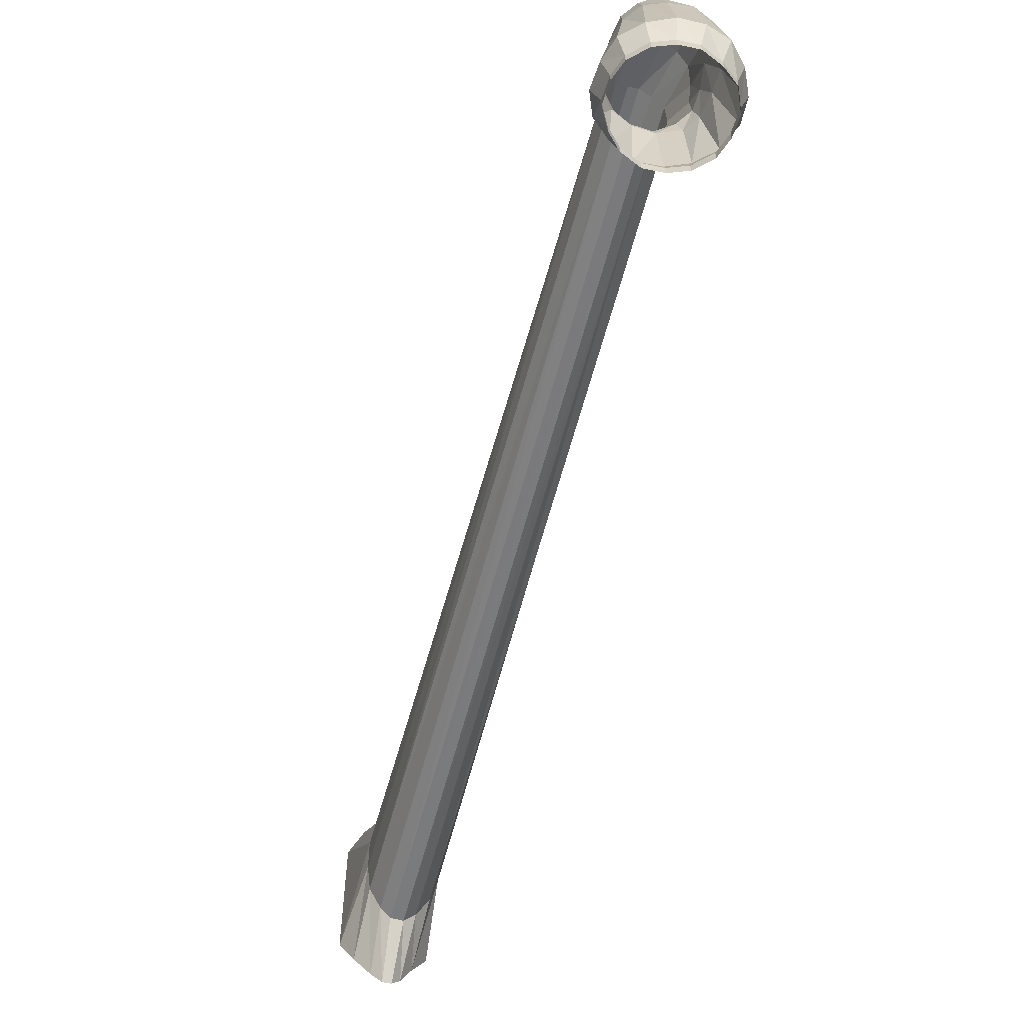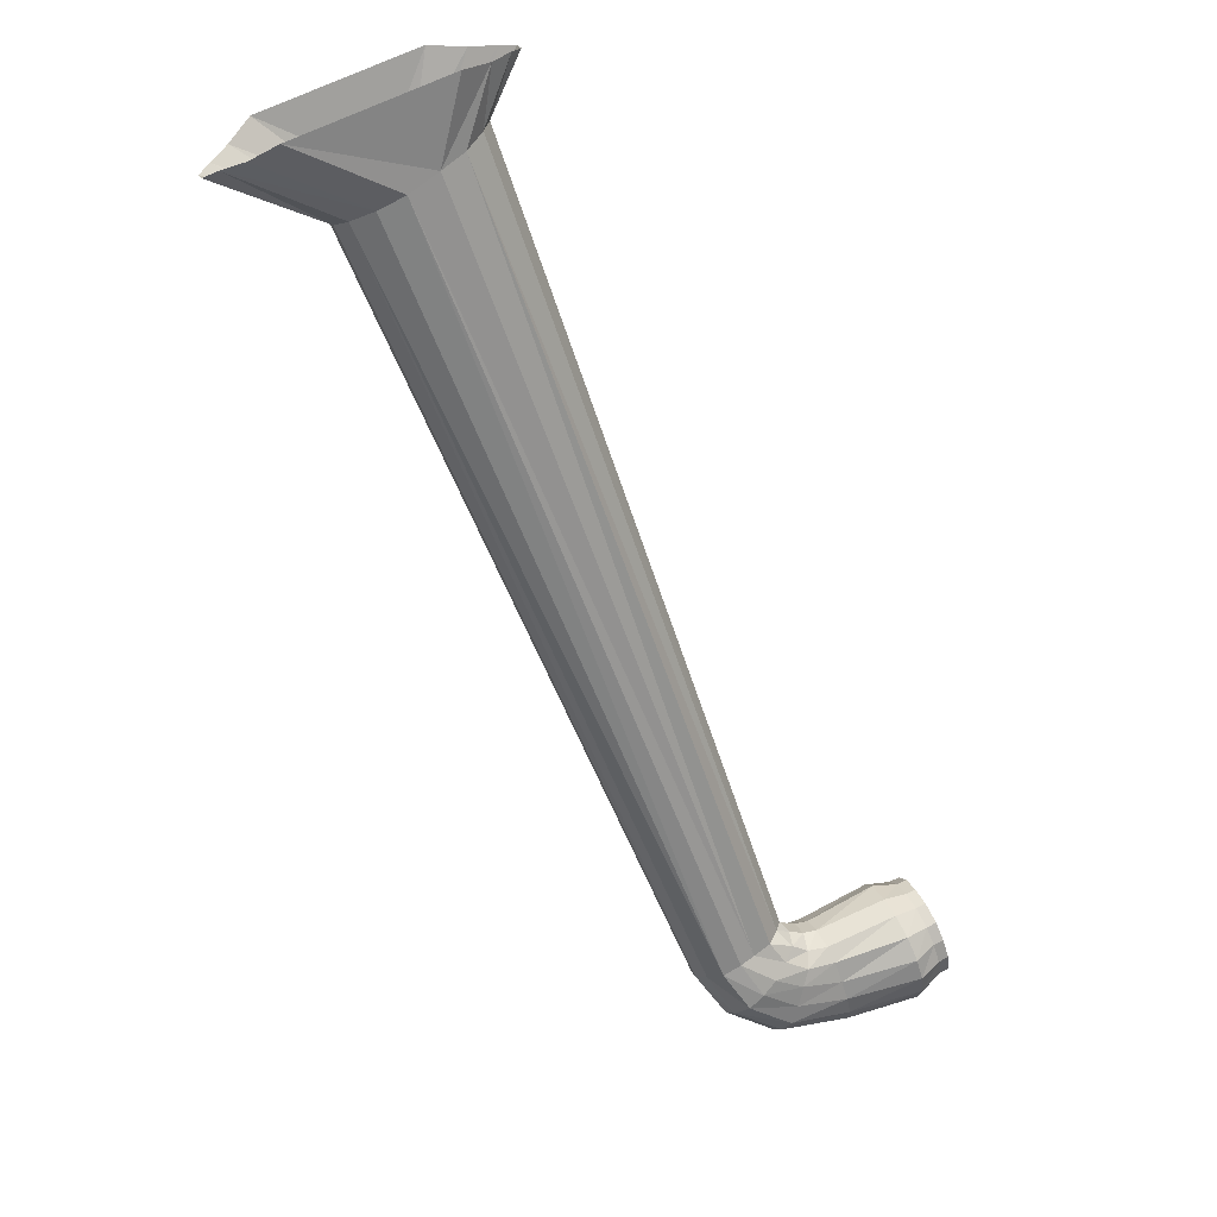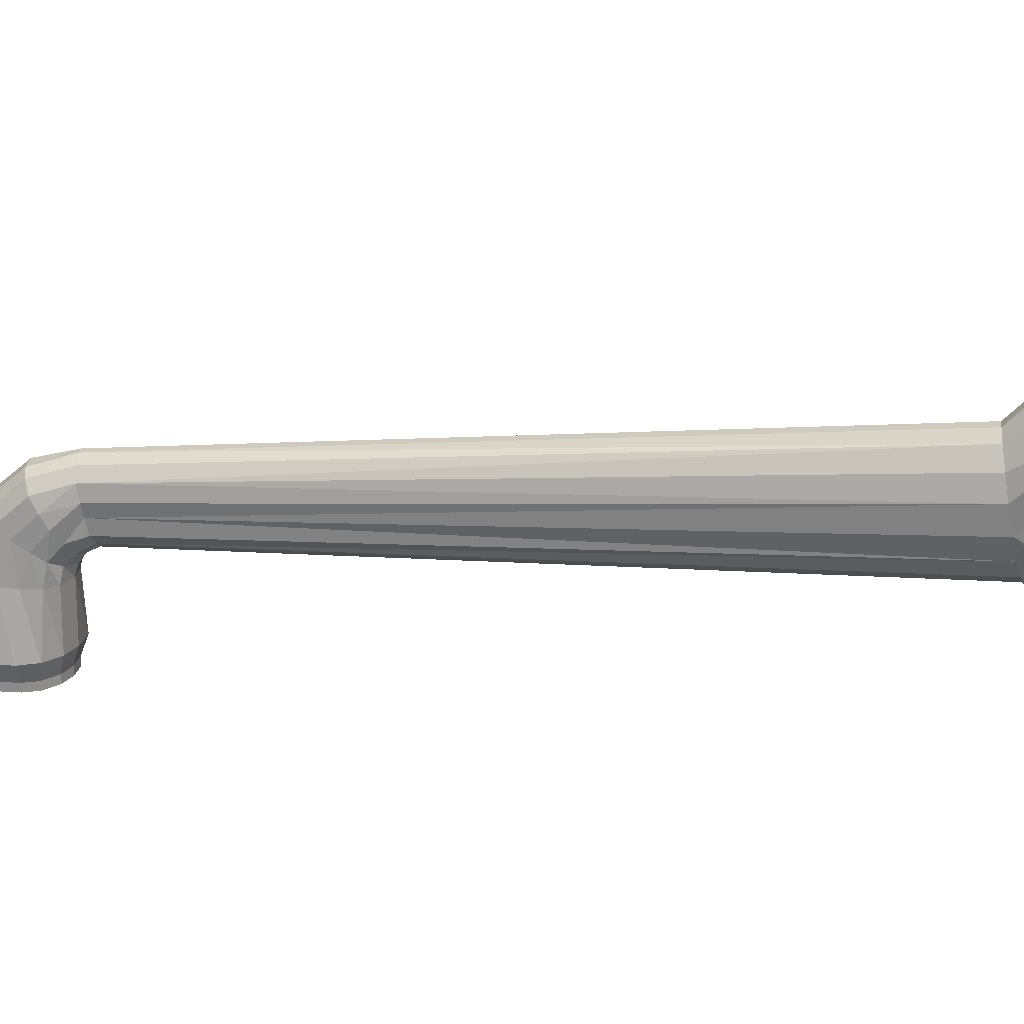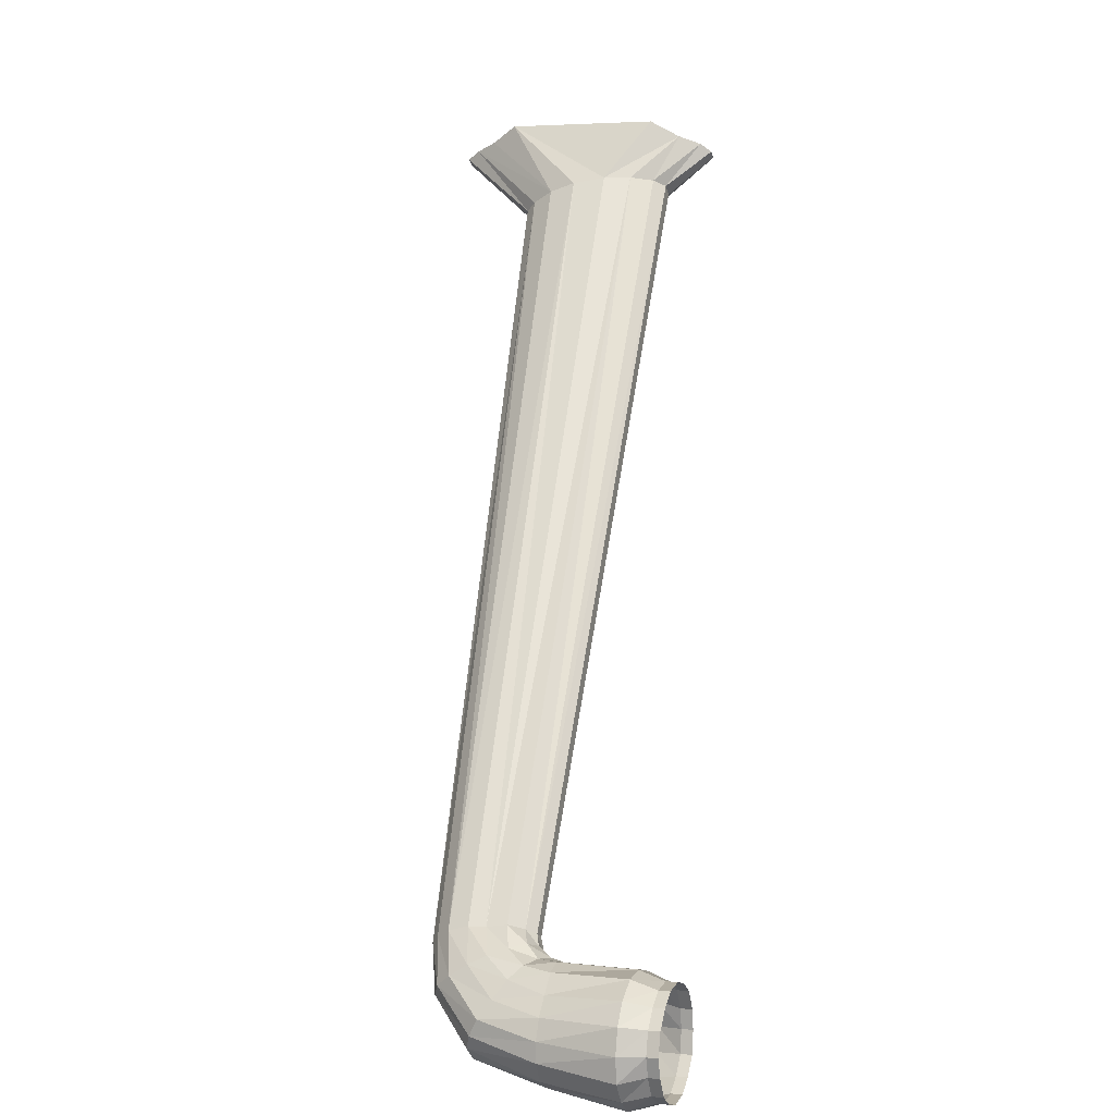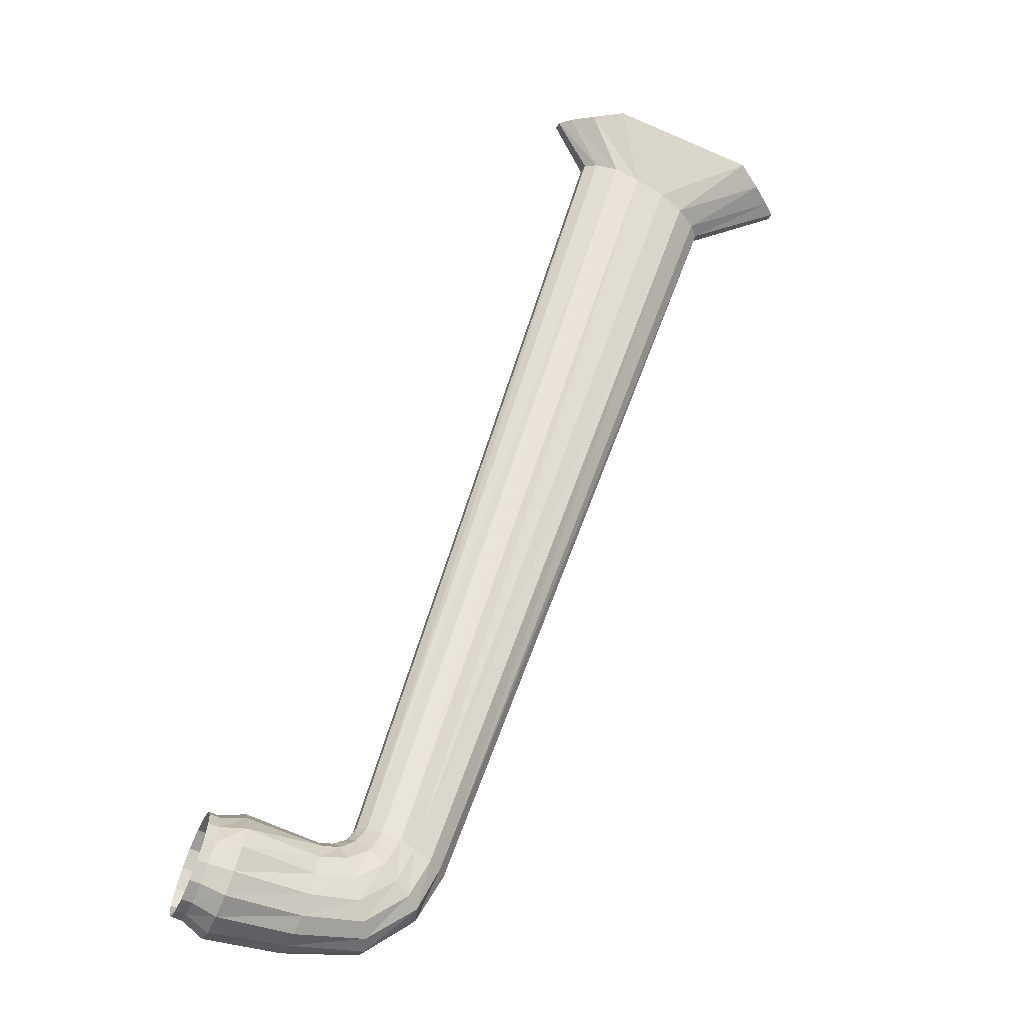
<metadata>
{"format":"obj","ext":"obj","renderer":"f3d","projection":"perspective","resolution":1024,"background":"white","views":[{"elev":-60.6,"azim":-158.4,"up":"+Y"},{"elev":63.5,"azim":-117.2,"up":"+Z"},{"elev":25.7,"azim":-44.5,"up":"+Y"},{"elev":4.1,"azim":-70.8,"up":"+Z"},{"elev":-63.9,"azim":66.3,"up":"+Z"}]}
</metadata>
<code>
v -0.03492 -0.4914 0.004082
v -0.06363 -0.5373 -0.02605
v -0.03923 -0.4914 0.006953
v -0.0421 -0.4986 0.01126
v -0.06793 -0.5431 -0.02175
v -0.07223 -0.5546 -0.01601
v -0.0464 -0.5101 0.01556
v -0.05071 -0.5244 0.02417
v -0.07367 -0.5689 -0.0117
v -0.0708 -0.5861 -0.008833
v -0.05071 -0.6077 0.02417
v -0.0464 -0.6235 0.01556
v -0.06649 -0.6005 -0.008833
v -0.05932 -0.612 -0.01027
v -0.3363 -0.6148 -0.3819
v -0.3348 -0.6249 -0.3805
v -0.3449 -0.6292 -0.3891
v -0.3392 -0.6364 -0.3877
v -0.3435 -0.6435 -0.3934
v -0.3334 -0.6464 -0.3949
v -0.3348 -0.6536 -0.3963
v -0.3463 -0.6536 -0.3934
v -0.3521 -0.6392 -0.3949
v -0.3549 -0.6536 -0.3963
v -0.3578 -0.6335 -0.4006
v -0.3635 -0.6536 -0.4049
v -0.3607 -0.6938 -0.3949
v -0.3722 -0.6938 -0.402
v -0.3707 -0.6536 -0.4135
v -0.3793 -0.6938 -0.4121
v -0.3592 -0.7067 -0.3992
v -0.3679 -0.7067 -0.4049
v -0.3592 -0.7124 -0.3992
v -0.3679 -0.7124 -0.4049
v -0.375 -0.7067 -0.4135
v -0.375 -0.7124 -0.4135
v -0.3822 -0.6938 -0.425
v -0.3779 -0.7067 -0.425
v -0.3779 -0.7124 -0.425
v -0.3808 -0.6938 -0.4379
v -0.375 -0.7067 -0.435
v -0.375 -0.7124 -0.435
v -0.3736 -0.6938 -0.448
v -0.3693 -0.7067 -0.4451
v -0.3693 -0.7124 -0.4451
v -0.3635 -0.6938 -0.4551
v -0.3592 -0.6536 -0.4494
v -0.3693 -0.6536 -0.4437
v -0.375 -0.6536 -0.4336
v -0.375 -0.6536 -0.4236
v -0.3679 -0.622 -0.4178
v -0.3635 -0.6278 -0.4092
v -0.3549 -0.6034 -0.402
v -0.3535 -0.612 -0.3963
v -0.3377 -0.5962 -0.3848
v -0.3377 -0.6062 -0.3819
v -0.3506 -0.6206 -0.392
v -0.3363 -0.6938 -0.3963
v -0.3478 -0.6938 -0.3934
v -0.3478 -0.7067 -0.3977
v -0.3478 -0.7124 -0.3977
v -0.3377 -0.7124 -0.4006
v -0.3377 -0.7067 -0.4006
v -0.3291 -0.7124 -0.4063
v -0.3291 -0.7067 -0.4063
v -0.3234 -0.7124 -0.4164
v -0.3234 -0.7067 -0.4164
v -0.3219 -0.7124 -0.4264
v -0.3219 -0.7067 -0.4264
v -0.3234 -0.7124 -0.4379
v -0.3234 -0.7067 -0.4379
v -0.3305 -0.7124 -0.4465
v -0.3305 -0.7067 -0.4465
v -0.3392 -0.7124 -0.4523
v -0.3392 -0.7067 -0.4523
v -0.3506 -0.7124 -0.4537
v -0.3506 -0.7067 -0.4537
v -0.3377 -0.6938 -0.4566
v -0.3506 -0.6938 -0.458
v -0.3392 -0.6536 -0.4494
v -0.3305 -0.6536 -0.4422
v -0.3291 -0.6278 -0.435
v -0.3363 -0.622 -0.4408
v -0.3492 -0.6536 -0.4523
v -0.3449 -0.6177 -0.4422
v -0.3535 -0.6148 -0.4408
v -0.3305 -0.5962 -0.4236
v -0.3392 -0.5933 -0.4207
v -0.3191 -0.589 -0.3992
v -0.3248 -0.5847 -0.3963
v -0.3478 -0.5933 -0.4135
v -0.3621 -0.6148 -0.4336
v -0.3664 -0.6177 -0.4264
v -0.3521 -0.5962 -0.4078
v -0.3334 -0.589 -0.3891
v -0.3291 -0.6321 -0.3834
v -0.3305 -0.6392 -0.3906
v -0.3248 -0.6464 -0.402
v -0.3262 -0.6536 -0.4035
v -0.3248 -0.6938 -0.4035
v -0.3191 -0.6938 -0.415
v -0.3162 -0.6938 -0.4279
v -0.3191 -0.6938 -0.4393
v -0.3277 -0.6938 -0.4494
v -0.3248 -0.6536 -0.4322
v -0.3234 -0.6335 -0.4264
v -0.3162 -0.6206 -0.4164
v -0.3205 -0.612 -0.4207
v -0.3248 -0.6034 -0.4236
v -0.3148 -0.5962 -0.402
v -0.3119 -0.6062 -0.4006
v -0.3105 -0.6148 -0.4006
v -0.3119 -0.6249 -0.3977
v -0.3148 -0.6292 -0.4106
v -0.3148 -0.6321 -0.3934
v -0.3191 -0.6392 -0.4178
v -0.3205 -0.6536 -0.4236
v -0.3205 -0.6536 -0.4135
v -0.3205 -0.6435 -0.4092
v -0.3176 -0.6364 -0.4035
v -0.3191 -0.6364 -0.3891
v -0.3219 -0.6392 -0.3977
v -0.04784 -0.6177 -0.01744
v -0.04353 -0.612 -0.02175
v -0.03492 -0.6407 0.004082
v -0.02918 -0.6349 0.001212
v -0.03923 -0.6005 -0.02749
v -0.03923 -0.5861 -0.03179
v -0.04066 -0.5689 -0.03466
v -0.04497 -0.5546 -0.0361
v -0.05214 -0.5431 -0.03323
v -0.05788 -0.5373 -0.03036
v -0.3291 -0.5847 -0.3934
v -0.02918 -0.4986 0.001212
v -0.02057 -0.5101 -0.003093
v -0.01124 -0.5244 -0.003093
v -0.01124 -0.6077 -0.003093
v -0.02057 -0.6235 -0.003093
v -0.03923 -0.6407 0.006953
v -0.05358 -0.6177 -0.01314
v -0.3248 -0.6364 -0.3863
v -0.0421 -0.6349 0.01126
v -0.3607 -0.7067 -0.4508
v -0.3607 -0.7124 -0.4508
f 1 2 3
f 3 2 1
f 2 4 3
f 2 5 4
f 4 5 2
f 5 6 4
f 4 6 5
f 6 7 4
f 4 7 6
f 6 8 7
f 6 9 8
f 8 9 6
f 9 10 8
f 8 10 9
f 10 11 8
f 8 11 10
f 12 11 10
f 10 11 12
f 13 12 10
f 14 12 13
f 13 12 14
f 10 12 13
f 15 13 10
f 15 16 13
f 15 17 16
f 16 17 15
f 17 18 16
f 17 19 18
f 18 19 17
f 18 19 20
f 20 19 18
f 19 21 20
f 19 22 21
f 23 22 19
f 23 24 22
f 25 24 23
f 25 26 24
f 24 26 25
f 26 27 24
f 26 28 27
f 29 28 26
f 30 28 29
f 29 28 30
f 26 28 29
f 27 28 26
f 27 28 31
f 31 28 27
f 28 32 31
f 30 32 28
f 28 32 30
f 31 32 28
f 31 32 33
f 33 32 31
f 32 34 33
f 33 34 32
f 35 34 32
f 36 34 35
f 35 34 36
f 32 34 35
f 35 32 30
f 30 32 35
f 37 35 30
f 30 35 37
f 38 35 37
f 38 36 35
f 39 36 38
f 38 36 39
f 35 36 38
f 37 35 38
f 40 38 37
f 37 38 40
f 41 38 40
f 41 39 38
f 42 39 41
f 41 39 42
f 38 39 41
f 40 38 41
f 43 41 40
f 40 41 43
f 44 41 43
f 44 42 41
f 45 42 44
f 44 42 45
f 41 42 44
f 43 41 44
f 44 43 46
f 46 43 44
f 46 43 47
f 47 43 46
f 43 48 47
f 43 40 48
f 48 40 43
f 48 40 49
f 49 40 48
f 40 37 49
f 49 37 40
f 49 37 50
f 50 37 49
f 37 30 50
f 50 30 37
f 50 30 29
f 29 30 50
f 50 29 51
f 51 29 50
f 29 52 51
f 51 52 29
f 51 52 53
f 53 52 51
f 52 54 53
f 53 54 52
f 53 54 55
f 55 54 53
f 54 56 55
f 54 57 56
f 56 57 54
f 56 57 15
f 15 57 56
f 57 17 15
f 57 23 17
f 17 23 57
f 17 23 19
f 19 23 17
f 19 22 23
f 21 22 19
f 22 58 21
f 22 59 58
f 24 59 22
f 24 27 59
f 24 27 26
f 59 27 24
f 59 27 60
f 60 27 59
f 27 31 60
f 60 31 27
f 60 31 61
f 61 31 60
f 31 33 61
f 61 33 31
f 60 61 62
f 62 61 60
f 63 60 62
f 59 60 63
f 63 60 59
f 62 60 63
f 63 62 64
f 64 62 63
f 65 63 64
f 58 63 65
f 65 63 58
f 64 63 65
f 64 66 65
f 65 66 64
f 65 66 67
f 67 66 65
f 66 68 67
f 67 68 66
f 67 68 69
f 69 68 67
f 68 70 69
f 69 70 68
f 69 70 71
f 71 70 69
f 70 72 71
f 71 72 70
f 71 72 73
f 73 72 71
f 72 74 73
f 73 74 72
f 74 75 73
f 74 76 75
f 75 76 74
f 76 77 75
f 75 77 76
f 75 77 78
f 78 77 75
f 77 79 78
f 78 79 77
f 79 80 78
f 78 80 79
f 78 80 81
f 81 80 78
f 81 80 82
f 82 80 81
f 80 83 82
f 80 84 83
f 83 84 80
f 84 85 83
f 84 47 85
f 85 47 84
f 47 86 85
f 85 86 47
f 85 86 87
f 87 86 85
f 86 88 87
f 87 88 86
f 87 88 89
f 89 88 87
f 89 88 90
f 90 88 89
f 88 91 90
f 88 92 91
f 91 92 88
f 92 93 91
f 49 93 92
f 49 50 93
f 93 50 49
f 50 51 93
f 93 51 50
f 93 51 94
f 94 51 93
f 51 53 94
f 94 53 51
f 94 53 95
f 95 53 94
f 53 55 95
f 95 55 53
f 95 55 5
f 5 55 95
f 55 6 5
f 5 6 55
f 55 9 6
f 55 56 9
f 9 56 55
f 56 15 9
f 9 15 56
f 15 10 9
f 9 10 15
f 10 13 15
f 13 16 15
f 16 96 13
f 16 18 96
f 96 18 16
f 18 97 96
f 18 20 97
f 97 20 18
f 97 20 98
f 98 20 97
f 20 99 98
f 20 21 99
f 20 21 19
f 99 21 20
f 99 21 100
f 100 21 99
f 21 58 100
f 100 58 21
f 58 65 100
f 100 65 58
f 65 67 100
f 100 67 65
f 100 67 101
f 101 67 100
f 67 69 101
f 101 69 67
f 101 69 102
f 102 69 101
f 69 71 102
f 102 71 69
f 102 71 103
f 103 71 102
f 71 73 103
f 103 73 71
f 103 73 104
f 104 73 103
f 73 75 104
f 104 75 73
f 75 78 104
f 104 78 75
f 78 81 104
f 104 81 78
f 105 104 81
f 103 104 105
f 105 104 103
f 81 104 105
f 105 81 106
f 106 81 105
f 106 81 82
f 82 81 106
f 106 82 107
f 107 82 106
f 107 82 108
f 108 82 107
f 82 83 108
f 82 83 80
f 108 83 82
f 108 83 109
f 109 83 108
f 83 85 109
f 83 85 84
f 109 85 83
f 85 87 109
f 109 87 85
f 110 109 87
f 87 109 110
f 111 109 110
f 110 109 111
f 111 108 109
f 112 108 111
f 111 108 112
f 109 108 111
f 112 107 108
f 113 107 112
f 112 107 113
f 108 107 112
f 113 114 107
f 115 114 113
f 113 114 115
f 107 114 113
f 114 106 107
f 107 106 114
f 116 106 114
f 114 106 116
f 116 105 106
f 117 105 116
f 116 105 117
f 106 105 116
f 117 103 105
f 102 103 117
f 117 103 102
f 105 103 117
f 118 102 117
f 101 102 118
f 118 102 101
f 117 102 118
f 118 117 119
f 119 117 118
f 119 117 116
f 116 117 119
f 119 116 120
f 120 116 119
f 120 116 114
f 114 116 120
f 115 120 114
f 114 120 115
f 121 120 115
f 122 120 121
f 121 120 122
f 115 120 121
f 121 115 123
f 123 115 121
f 115 124 123
f 123 124 115
f 123 124 125
f 125 124 123
f 125 124 126
f 126 124 125
f 124 127 126
f 124 115 127
f 127 115 124
f 115 113 127
f 127 113 115
f 113 112 127
f 127 112 113
f 127 112 128
f 128 112 127
f 112 111 128
f 128 111 112
f 128 111 129
f 129 111 128
f 129 111 130
f 130 111 129
f 111 110 130
f 130 110 111
f 110 89 130
f 130 89 110
f 130 89 131
f 131 89 130
f 131 89 132
f 132 89 131
f 89 90 132
f 132 90 89
f 90 133 132
f 132 133 90
f 132 133 2
f 2 133 132
f 2 133 5
f 5 133 2
f 133 95 5
f 5 95 133
f 133 94 95
f 95 94 133
f 91 94 133
f 93 94 91
f 91 94 93
f 133 94 91
f 90 91 133
f 133 91 90
f 90 91 88
f 91 93 92
f 92 93 49
f 48 49 92
f 92 49 48
f 48 92 86
f 86 92 48
f 86 92 88
f 88 92 86
f 47 48 86
f 86 48 47
f 47 48 43
f 132 2 1
f 1 2 132
f 132 1 134
f 134 1 132
f 131 132 134
f 134 132 131
f 131 134 135
f 135 134 131
f 130 131 135
f 135 131 130
f 130 135 136
f 136 135 130
f 129 130 136
f 136 130 129
f 137 129 136
f 128 129 137
f 137 129 128
f 136 129 137
f 138 128 137
f 127 128 138
f 138 128 127
f 137 128 138
f 126 127 138
f 126 127 124
f 138 127 126
f 110 87 89
f 89 87 110
f 123 125 139
f 139 125 123
f 140 123 139
f 139 123 140
f 141 123 140
f 141 121 123
f 123 121 141
f 122 121 141
f 141 121 122
f 97 122 141
f 141 122 97
f 97 98 122
f 122 98 97
f 122 98 120
f 120 98 122
f 98 119 120
f 120 119 98
f 98 99 119
f 119 99 98
f 99 118 119
f 119 118 99
f 99 101 118
f 100 101 99
f 99 101 100
f 118 101 99
f 98 99 20
f 96 97 141
f 141 97 96
f 96 97 18
f 96 141 140
f 140 141 96
f 140 123 141
f 96 140 14
f 14 140 96
f 140 142 14
f 14 142 140
f 142 12 14
f 14 12 142
f 139 142 140
f 140 142 139
f 96 14 13
f 13 14 96
f 13 96 16
f 73 75 74
f 21 58 22
f 58 59 22
f 59 63 58
f 58 63 59
f 22 59 24
f 22 24 23
f 23 24 25
f 25 23 57
f 57 23 25
f 25 57 54
f 54 57 25
f 52 25 54
f 54 25 52
f 26 25 52
f 52 25 26
f 29 26 52
f 52 26 29
f 16 18 17
f 55 56 54
f 6 9 55
f 46 47 84
f 84 47 46
f 79 46 84
f 84 46 79
f 143 46 79
f 79 46 143
f 44 46 143
f 143 46 44
f 45 44 143
f 143 44 45
f 144 45 143
f 143 45 144
f 144 143 77
f 77 143 144
f 77 143 79
f 79 143 77
f 76 144 77
f 77 144 76
f 79 84 80
f 80 84 79
f 15 17 57
f 7 8 6
f 3 4 2

</code>
